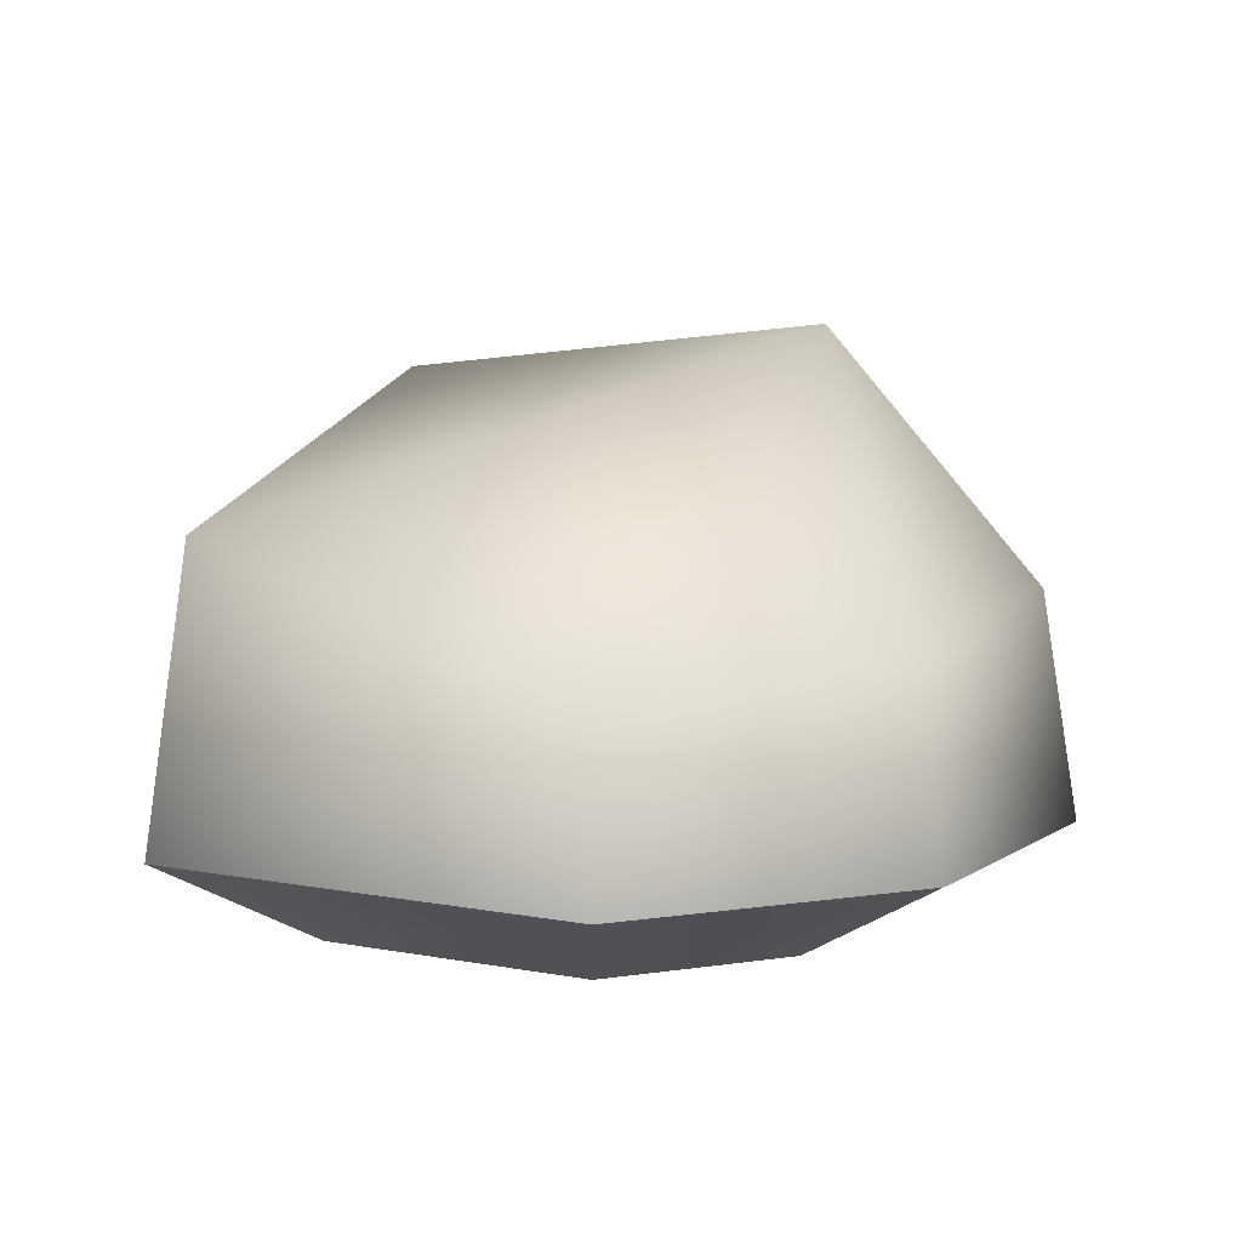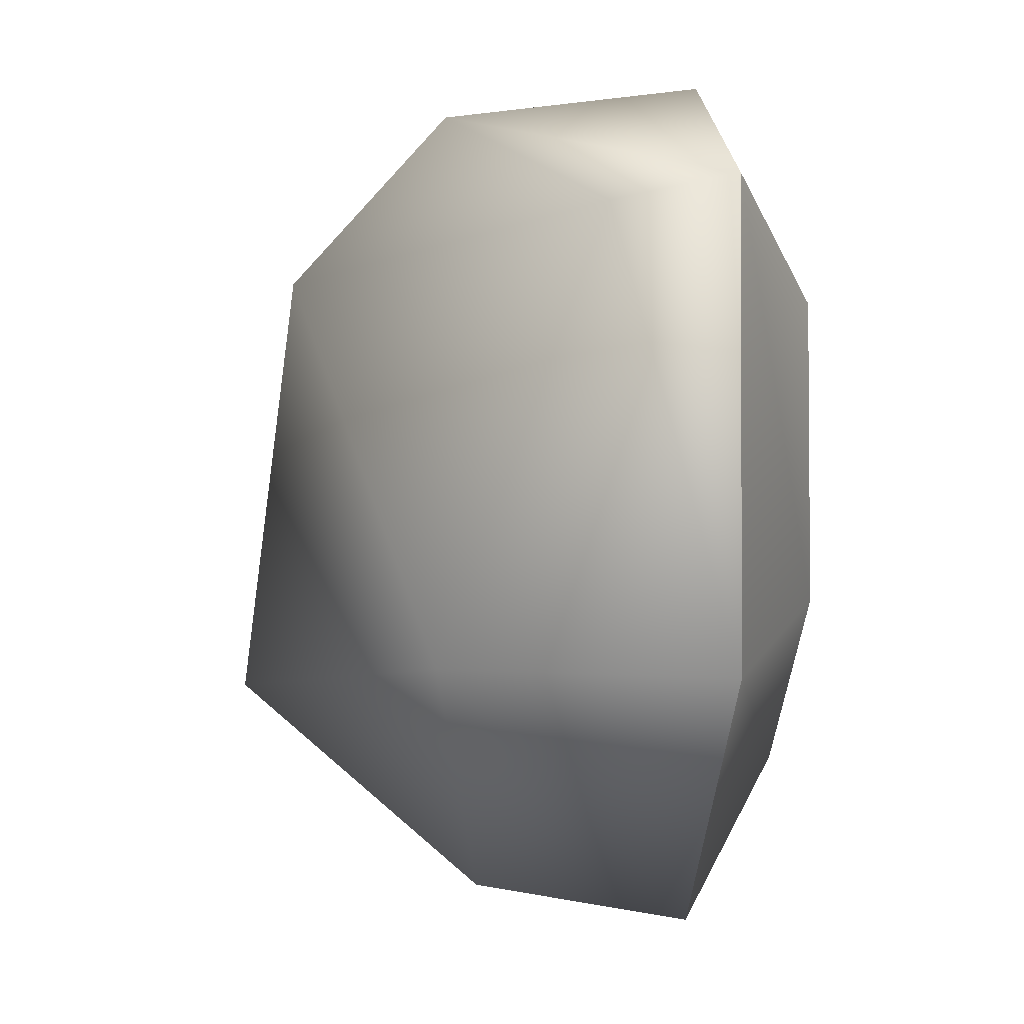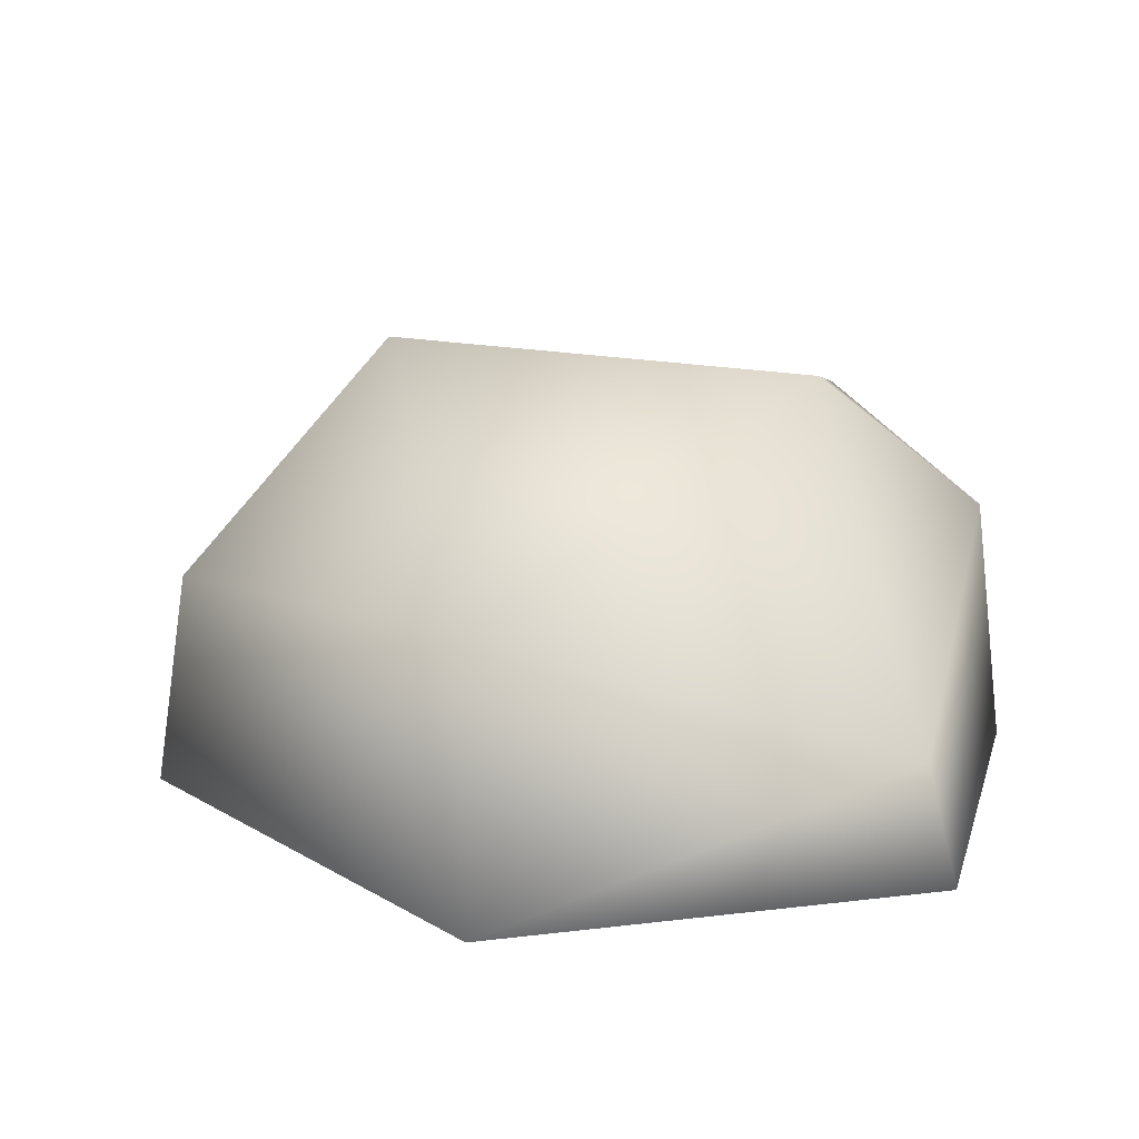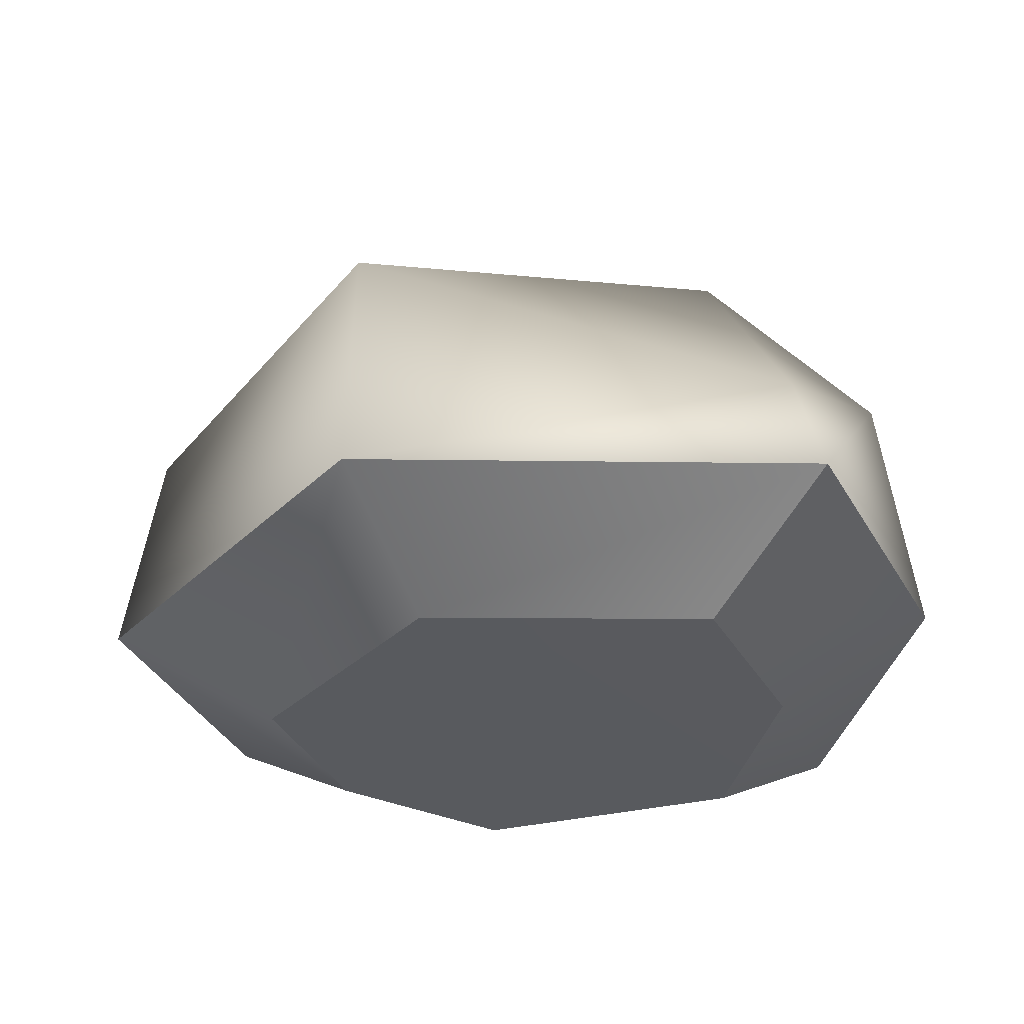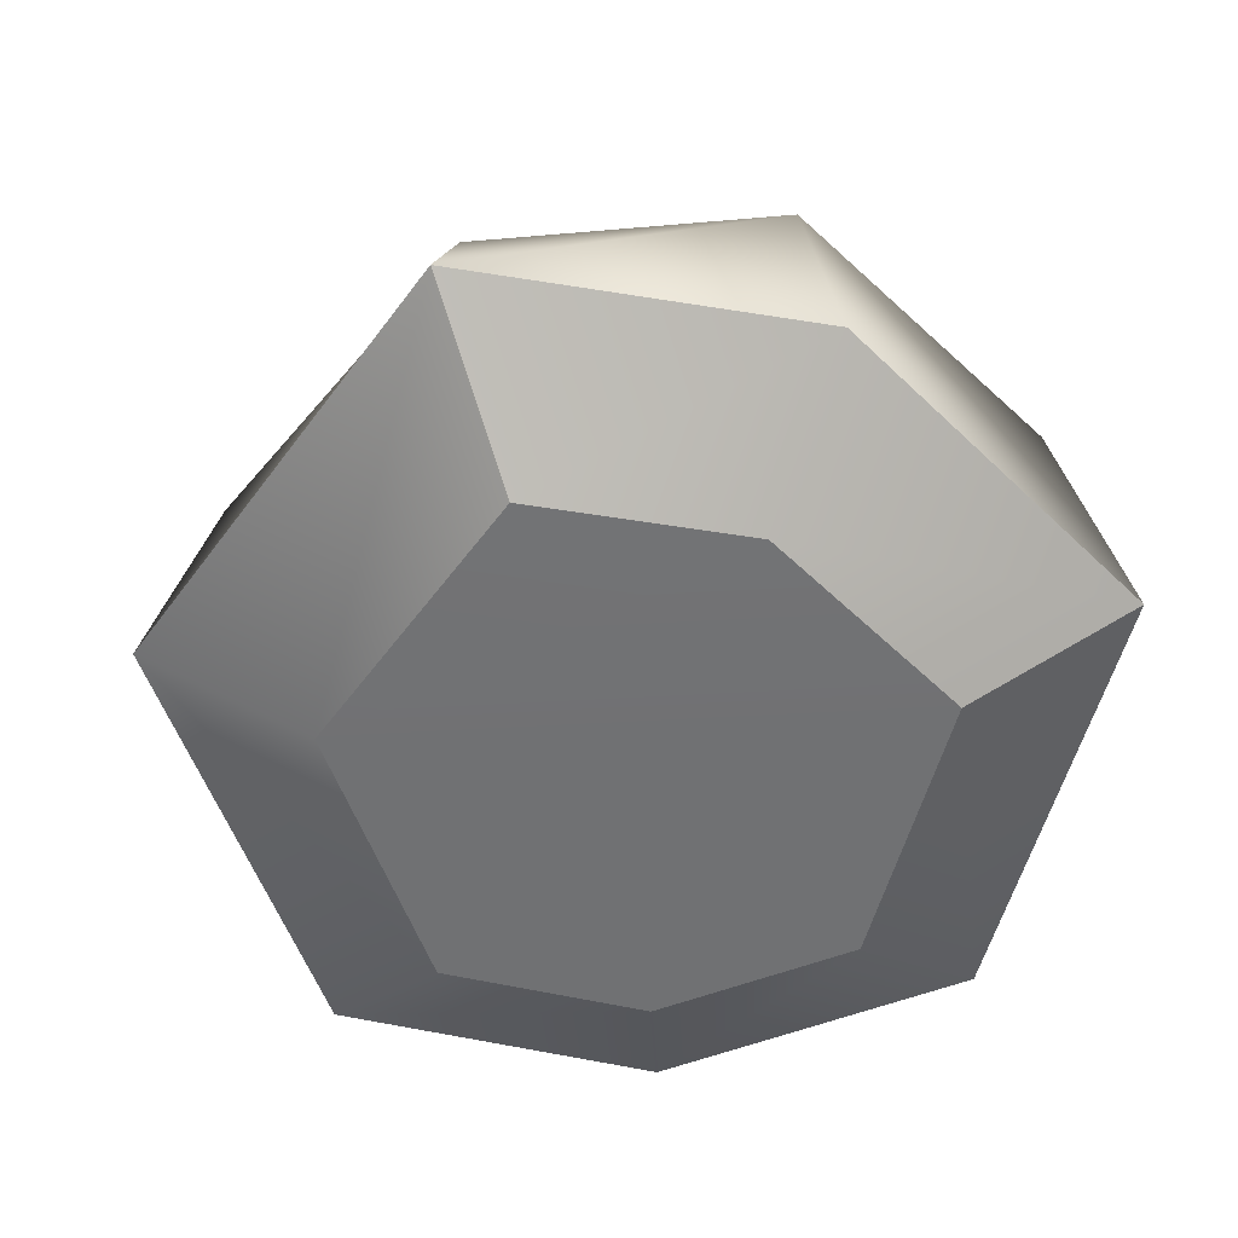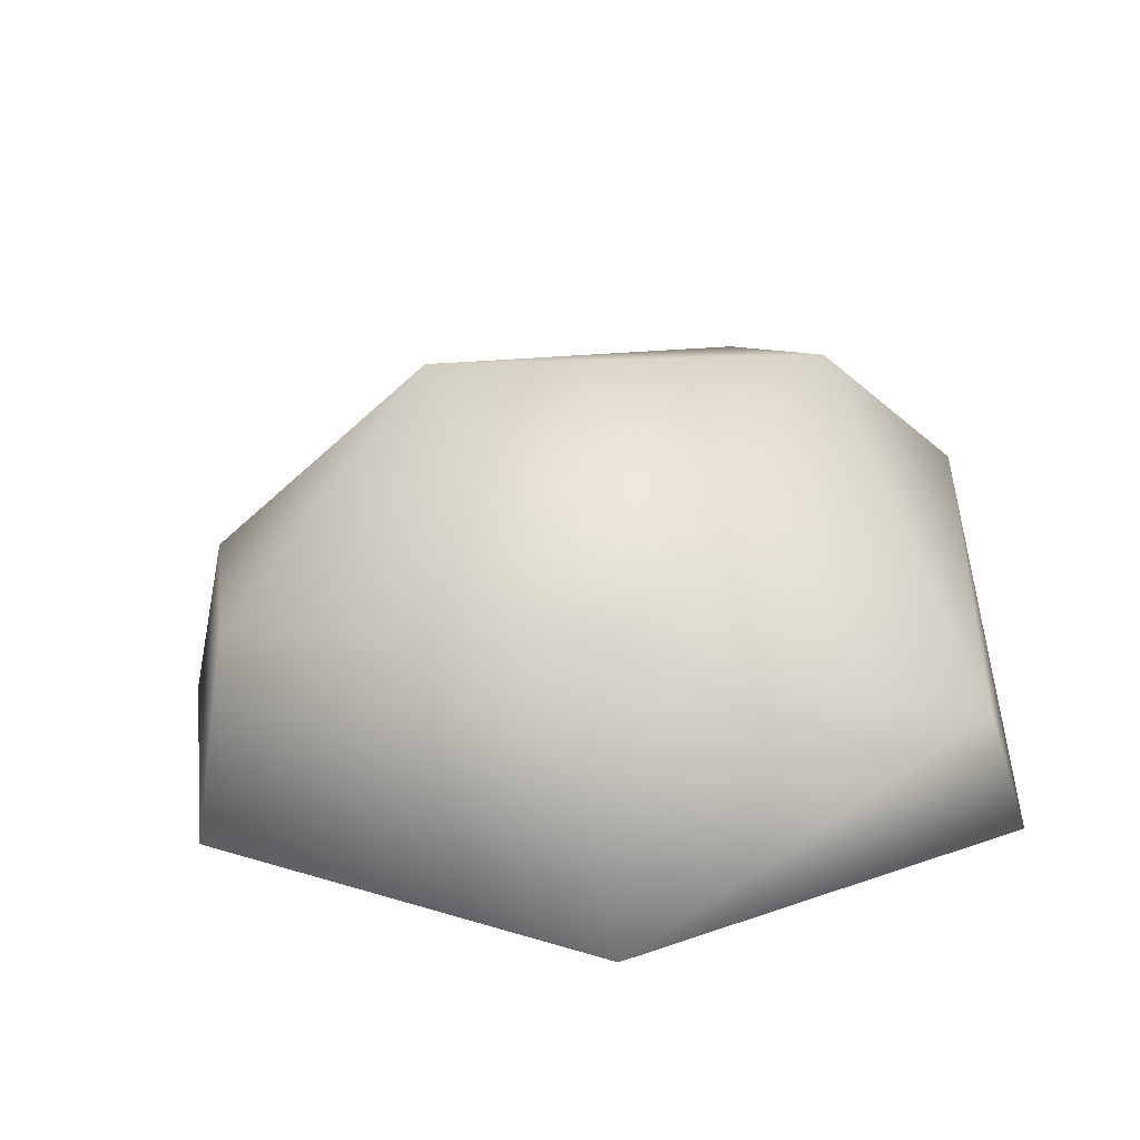
<metadata>
{"format":"obj","ext":"obj","renderer":"f3d","projection":"perspective","resolution":1024,"background":"white","views":[{"elev":8.1,"azim":86.9,"up":"+Y"},{"elev":-14.5,"azim":-93.1,"up":"+Z"},{"elev":22.5,"azim":-112.0,"up":"+Y"},{"elev":-31.8,"azim":-102.5,"up":"+Y"},{"elev":-55.6,"azim":-46.9,"up":"+Y"},{"elev":25.3,"azim":-130.3,"up":"+Y"}]}
</metadata>
<code>
g Canyon_Rock4_4
v -15.31 -6.419 7.262
v -5.893 2.702 13.02
v -5.996 -6.319 14.31
v -13.95 -2.393 6.771
v -12.29 -6.534 -8.45
v -10.56 2.995 -7.934
v 1.936 -6.404 -14.68
v 1.72 1.196 -13.48
v -5.395 8.004 6.779
v -0.6642 9.577 -6.669
v -5.996 -6.319 14.31
v 5.954 3.537 13.35
v 7.184 -6.224 14.68
v -5.893 2.702 13.02
v -5.395 8.004 6.779
v 7.184 -6.224 14.68
v 14.72 -0.8188 1.413
v 15.31 -6.189 1.613
v 5.954 3.537 13.35
v 11.23 -6.269 -8.756
v 9.792 0.0217 -8.305
v 1.72 1.196 -13.48
v 1.936 -6.404 -14.68
v -0.6642 9.577 -6.669
v -5.395 8.004 6.779
v 4.425 -9.381 9.533
v 1.143 -9.484 -8.827
v -7.757 -9.577 -4.932
v -3.818 -9.43 9.3
v -9.647 -9.483 4.895
v 6.954 -9.393 -5.123
v 9.51 -9.349 1.362
v -5.996 -6.319 14.31
v -9.647 -9.483 4.895
v -15.31 -6.419 7.262
v -3.818 -9.43 9.3
v 7.184 -6.224 14.68
v 4.425 -9.381 9.533
v -15.31 -6.419 7.262
v -7.757 -9.577 -4.932
v -12.29 -6.534 -8.45
v -9.647 -9.483 4.895
v 1.143 -9.484 -8.827
v 1.936 -6.404 -14.68
v 6.954 -9.393 -5.123
v 11.23 -6.269 -8.756
v 9.51 -9.349 1.362
v 15.31 -6.189 1.613
v 4.425 -9.381 9.533
v 7.184 -6.224 14.68
g Canyon_Rock4_4_0
f 3 2 1
f 2 4 1
f 1 4 5
f 4 6 5
f 5 6 7
f 6 8 7
f 2 9 4
f 4 9 6
f 6 10 8
f 9 10 6
f 13 12 11
f 12 14 11
f 12 15 14
f 18 17 16
f 17 19 16
f 18 20 17
f 20 21 17
f 22 21 20
f 23 22 20
f 17 24 19
f 21 24 17
f 22 24 21
f 24 25 19
f 28 27 26
f 28 26 29
f 30 28 29
f 27 31 26
f 31 32 26
f 35 34 33
f 34 36 33
f 33 36 37
f 36 38 37
f 41 40 39
f 40 42 39
f 43 40 41
f 44 43 41
f 45 43 44
f 46 45 44
f 47 45 46
f 48 47 46
f 49 47 48
f 50 49 48

</code>
